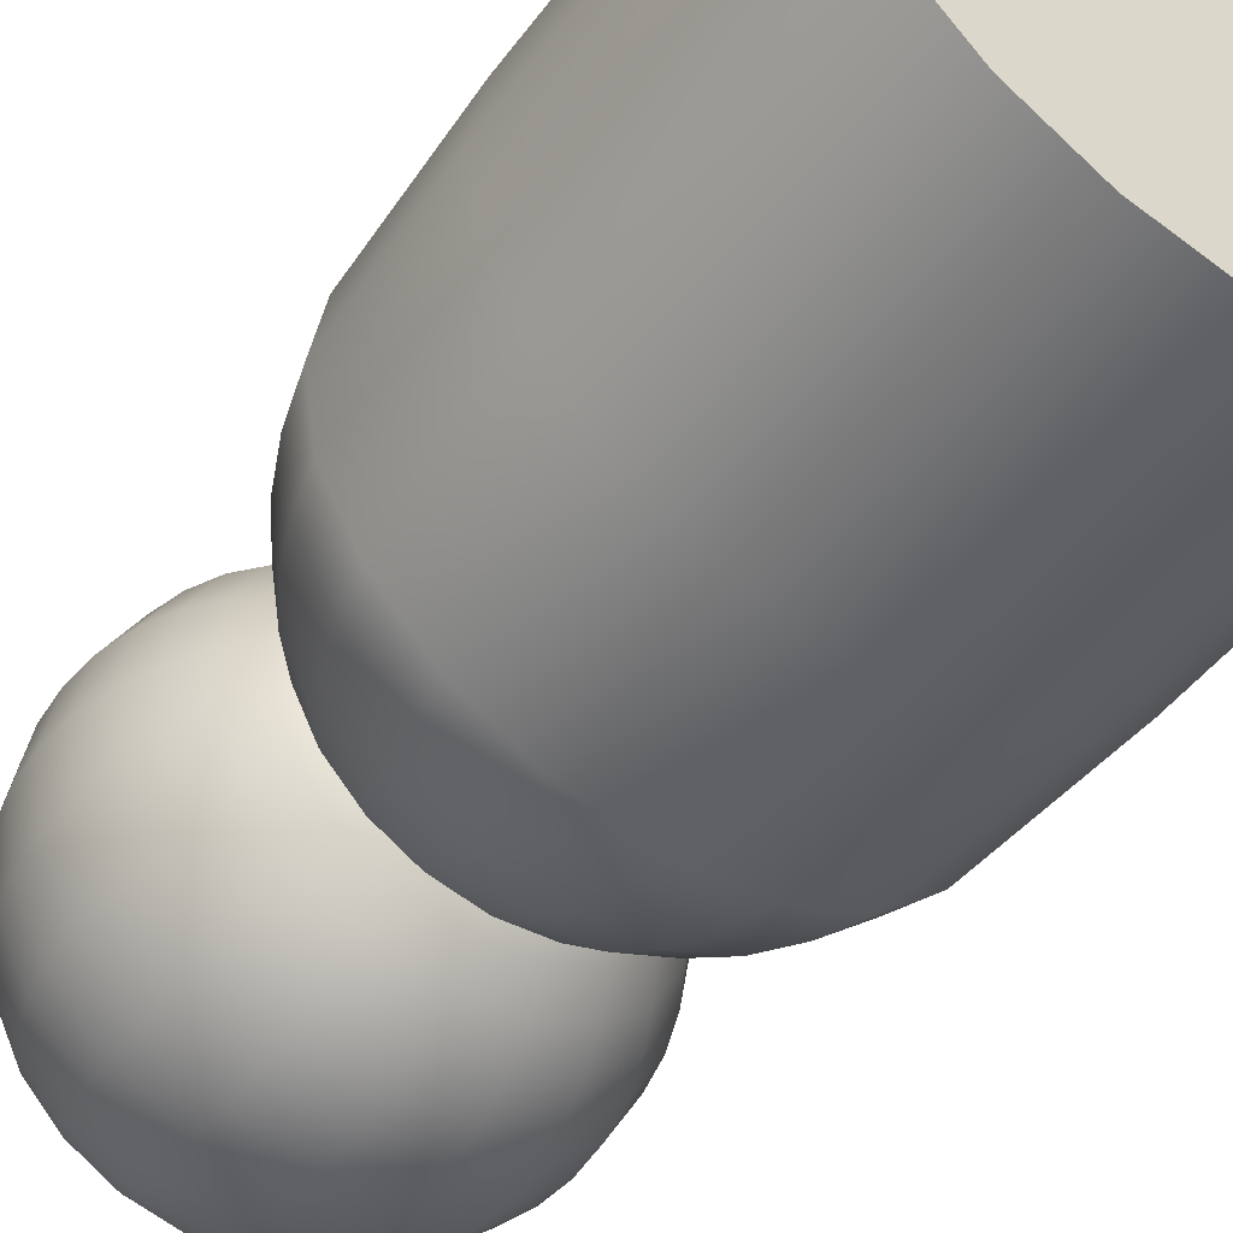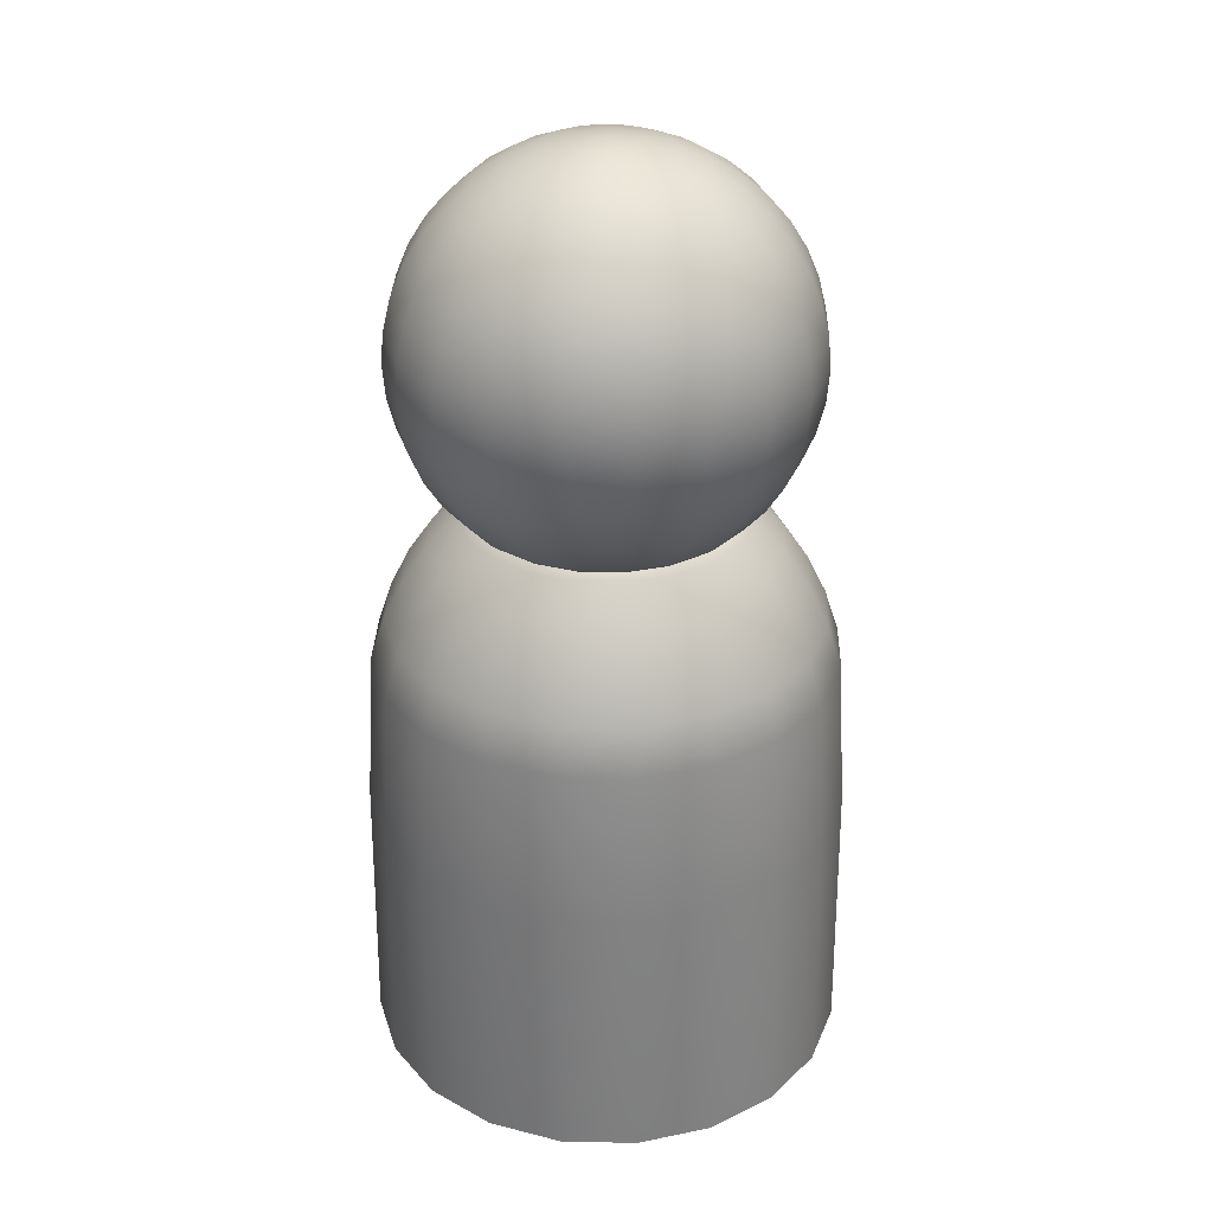
<metadata>
{"format":"obj","ext":"obj","renderer":"f3d","projection":"perspective","resolution":1024,"background":"white","views":[{"elev":-50.7,"azim":-36.1,"up":"+Z"},{"elev":31.2,"azim":-61.2,"up":"+Y"}]}
</metadata>
<code>
g default
v -0.5805 1.127 -0.7991
v -0.7991 1.127 -0.5805
v -0.7694 1.782 -0.559
v -0.559 1.782 -0.7694
v 0.5878 -0.000183 -0.809
v 0.309 -0.000183 -0.9511
v 0.3052 1.127 -0.9393
v 0.5805 1.127 -0.7991
v -0.9511 -0.000183 0.309
v -0.809 -0.000183 0.5878
v -0.7991 1.127 0.5805
v -0.9393 1.127 0.3052
v -0.3052 1.127 -0.9393
v -0.2939 1.782 -0.9045
v -0.9393 1.127 -0.3052
v -0.9045 1.782 -0.2939
v 0 1.127 -0.9877
v 0 1.782 -0.9511
v -0.9877 1.127 0
v -0.9511 1.782 0
v -0.5878 -0.000183 0.809
v -0.5805 1.127 0.7991
v 0.809 -0.000183 -0.5878
v 0.7991 1.127 -0.5805
v -0.7208 1.965 -0.5237
v -0.5237 1.965 -0.7208
v -0.2753 1.965 -0.8474
v -0.8474 1.965 -0.2753
v 0.2939 1.782 -0.9045
v -0.9045 1.782 0.2939
v 0 1.965 -0.891
v -0.891 1.965 0
v -0.6545 2.134 -0.4755
v -0.4755 2.134 -0.6545
v -0.25 2.134 -0.7694
v -0.7694 2.134 -0.25
v -0.309 -0.000183 0.9511
v -0.3052 1.127 0.9393
v 0.9511 -0.000183 -0.309
v 0.9393 1.127 -0.3052
v 0.559 1.782 -0.7694
v -0.7694 1.782 0.559
v 0 2.134 -0.809
v -0.809 2.134 0
v 0.2753 1.965 -0.8474
v -0.8474 1.965 0.2753
v -0.5721 2.284 -0.4156
v -0.4156 2.284 -0.5721
v -0.2185 2.284 -0.6725
v -0.6725 2.284 -0.2185
v 0.25 2.134 -0.7694
v -0.7694 2.134 0.25
v 0 2.284 -0.7071
v -0.7071 2.284 0
v -0 -0.000183 1
v -0 1.127 0.9877
v 1 -0.000183 0
v 0.9877 1.127 0
v -0.4755 2.413 -0.3455
v -0.3455 2.413 -0.4755
v -0.559 1.782 0.7694
v 0.7694 1.782 -0.559
v 0.5237 1.965 -0.7208
v -0.7208 1.965 0.5237
v -0.1816 2.413 -0.559
v -0.559 2.413 -0.1816
v 0.2185 2.284 -0.6725
v -0.6725 2.284 0.2185
v 0 2.413 -0.5878
v -0.5878 2.413 0
v -0.3268 2.437 -0.4499
v -0.4499 2.437 -0.3268
v -0.4013 2.573 -0.5524
v -0.5524 2.573 -0.4013
v -0.6084 2.686 -0.442
v -0.442 2.686 -0.6084
v -0.3508 2.472 -0.4828
v -0.4828 2.472 -0.3508
v -0.6494 2.808 -0.4718
v -0.4718 2.808 -0.6494
v -0.1718 2.437 -0.5288
v -0.5288 2.437 -0.1718
v -0.1844 2.472 -0.5676
v -0.211 2.573 -0.6494
v -0.5676 2.472 -0.1844
v -0.6494 2.573 -0.211
v -0.2324 2.686 -0.7152
v -0.7152 2.686 -0.2324
v 0.4755 2.134 -0.6545
v -0.6545 2.134 0.4755
v 0.9511 -0.000183 0.309
v 0.9393 1.127 0.3052
v 0.309 -0.000183 0.9511
v 0.3052 1.127 0.9393
v -0.248 2.808 -0.7634
v -0.7634 2.808 -0.248
v -0.6744 2.937 -0.49
v -0.49 2.937 -0.6744
v 0 2.437 -0.556
v -0.556 2.437 0
v -0.2576 2.937 -0.7928
v -0.7928 2.937 -0.2576
v 0 2.472 -0.5968
v 0 2.573 -0.6828
v -0.5968 2.472 0
v -0.6828 2.573 0
v 0.1816 2.413 -0.559
v -0.559 2.413 0.1816
v 0 2.686 -0.752
v -0.752 2.686 0
v -0.6828 3.069 -0.4961
v -0.4961 3.069 -0.6828
v 0 2.808 -0.8027
v -0.8027 2.808 0
v -0.2939 1.782 0.9045
v 0.9045 1.782 -0.2939
v -0.5237 1.965 0.7208
v 0.7208 1.965 -0.5237
v 0.4156 2.284 -0.5721
v -0.5721 2.284 0.4156
v 0.809 -0.000183 0.5878
v 0.7991 1.127 0.5805
v 0.5878 -0.000183 0.809
v 0.5805 1.127 0.7991
v -0.2608 3.069 -0.8027
v -0.8027 3.069 -0.2608
v 0 2.937 -0.8336
v -0.8336 2.937 0
v 0.1718 2.437 -0.5288
v -0.5288 2.437 0.1718
v -0.6744 3.201 -0.49
v -0.49 3.201 -0.6744
v 0.1844 2.472 -0.5676
v -0.5676 2.472 0.1844
v 0.211 2.573 -0.6494
v -0.6494 2.573 0.211
v -0.2576 3.201 -0.7928
v -0.7928 3.201 -0.2576
v 0.2324 2.686 -0.7152
v -0.7152 2.686 0.2324
v -0.4755 2.134 0.6545
v 0.6545 2.134 -0.4755
v 0 3.069 -0.844
v -0.844 3.069 0
v 0.3455 2.413 -0.4755
v -0.4755 2.413 0.3455
v 0.248 2.808 -0.7634
v -0.7634 2.808 0.248
v -0.6494 3.33 -0.4718
v -0.4718 3.33 -0.6494
v -0.0776 3.902 -0.1068
v -0.1068 3.902 -0.0776
v 0 3.913 0
v -0.0408 3.902 -0.1256
v -0.1256 3.902 -0.0408
v 0 3.902 -0.132
v -0.132 3.902 0
v 0.0408 3.902 -0.1256
v -0.1256 3.902 0.0408
v 0.0776 3.902 -0.1068
v -0.1068 3.902 0.0776
v 0.3268 2.437 -0.4499
v -0.4499 2.437 0.3268
v -0.248 3.33 -0.7634
v -0.7634 3.33 -0.248
v 0 3.201 -0.8336
v -0.8336 3.201 0
v -0.0776 3.902 0.1068
v 0.1068 3.902 -0.0776
v 0.2576 2.937 -0.7928
v -0.7928 2.937 0.2576
v 0.3508 2.472 -0.4828
v -0.4828 2.472 0.3508
v -0.4156 2.284 0.5721
v 0.5721 2.284 -0.4156
v -0.0408 3.902 0.1256
v 0.1256 3.902 -0.0408
v -0 3.902 0.132
v 0.132 3.902 0
v 0.4013 2.573 -0.5524
v -0.5524 2.573 0.4013
v -0 1.782 0.9511
v 0.9511 1.782 0
v 0.1256 3.902 0.0408
v 0.0408 3.902 0.1256
v 0.0776 3.902 0.1068
v 0.1068 3.902 0.0776
v -0.2753 1.965 0.8474
v 0.8474 1.965 -0.2753
v -0.6084 3.452 -0.442
v -0.442 3.452 -0.6084
v 0.2608 3.069 -0.8027
v -0.8027 3.069 0.2608
v 0.442 2.686 -0.6084
v -0.6084 2.686 0.442
v 0 3.33 -0.8027
v -0.8027 3.33 0
v -0.3455 2.413 0.4755
v 0.4755 2.413 -0.3455
v -0.2324 3.452 -0.7152
v -0.7152 3.452 -0.2324
v 0.4718 2.808 -0.6494
v -0.6494 2.808 0.4718
v -0.25 2.134 0.7694
v 0.7694 2.134 -0.25
v -0.3268 2.437 0.4499
v 0.4499 2.437 -0.3268
v 0.2576 3.201 -0.7928
v -0.7928 3.201 0.2576
v -0.3508 2.472 0.4828
v 0.4828 2.472 -0.3508
v -0.5524 3.565 -0.4013
v -0.4013 3.565 -0.5524
v 0 3.452 -0.752
v -0.752 3.452 0
v 0.49 2.937 -0.6744
v -0.6744 2.937 0.49
v -0.4013 2.573 0.5524
v 0.5524 2.573 -0.4013
v -0.2185 2.284 0.6725
v 0.6725 2.284 -0.2185
v 0.9045 1.782 0.2939
v 0.2939 1.782 0.9045
v -0.211 3.565 -0.6494
v -0.6494 3.565 -0.211
v 0.248 3.33 -0.7634
v -0.7634 3.33 0.248
v -0.1816 2.413 0.559
v 0.559 2.413 -0.1816
v -0.442 2.686 0.6084
v 0.6084 2.686 -0.442
v -0 1.965 0.891
v 0.891 1.965 0
v 0.4961 3.069 -0.6828
v -0.6828 3.069 0.4961
v -0.1718 2.437 0.5288
v 0.5288 2.437 -0.1718
v 0 3.565 -0.6828
v -0.6828 3.565 0
v -0.1844 2.472 0.5676
v 0.5676 2.472 -0.1844
v -0.4828 3.666 -0.3508
v -0.3508 3.666 -0.4828
v 0.7694 1.782 0.559
v 0.559 1.782 0.7694
v -0.4718 2.808 0.6494
v 0.6494 2.808 -0.4718
v -0 2.134 0.809
v 0.809 2.134 0
v 0.2324 3.452 -0.7152
v -0.7152 3.452 0.2324
v -0.1844 3.666 -0.5676
v -0.5676 3.666 -0.1844
v 0.49 3.201 -0.6744
v -0.6744 3.201 0.49
v -0.211 2.573 0.6494
v 0.6494 2.573 -0.211
v -0 2.284 0.7071
v 0.7071 2.284 0
v -0.49 2.937 0.6744
v 0.6744 2.937 -0.49
v -0 2.413 0.5878
v 0.5878 2.413 0
v 0 3.666 -0.5968
v -0.5968 3.666 0
v -0 2.437 0.556
v 0.556 2.437 0
v 0.4718 3.33 -0.6494
v -0.6494 3.33 0.4718
v 0.8474 1.965 0.2753
v 0.2753 1.965 0.8474
v 0.211 3.565 -0.6494
v -0.6494 3.565 0.211
v -0 2.472 0.5968
v 0.5968 2.472 0
v -0.2324 2.686 0.7152
v 0.7152 2.686 -0.2324
v -0.4013 3.752 -0.2916
v -0.2916 3.752 -0.4013
v -0.1533 3.752 -0.4718
v -0.4718 3.752 -0.1533
v -0.4961 3.069 0.6828
v 0.6828 3.069 -0.4961
v 0.7694 2.134 0.25
v 0.25 2.134 0.7694
v -0 2.573 0.6828
v 0.6828 2.573 0
v 0.442 3.452 -0.6084
v -0.6084 3.452 0.442
v 0.6725 2.284 0.2185
v 0.2185 2.284 0.6725
v 0.5288 2.437 0.1718
v 0.559 2.413 0.1816
v 0.1816 2.413 0.559
v 0.1718 2.437 0.5288
v -0.248 2.808 0.7634
v 0.7634 2.808 -0.248
v 0.1844 3.666 -0.5676
v -0.5676 3.666 0.1844
v 0 3.752 -0.4961
v -0.4961 3.752 0
v 0.7208 1.965 0.5237
v 0.5237 1.965 0.7208
v 0.5676 2.472 0.1844
v 0.1844 2.472 0.5676
v -0.49 3.201 0.6744
v 0.6744 3.201 -0.49
v -0.31 3.821 -0.2252
v -0.2252 3.821 -0.31
v 0.6545 2.134 0.4755
v 0.4755 2.134 0.6545
v 0.4499 2.437 0.3268
v 0.4755 2.413 0.3455
v 0.3455 2.413 0.4755
v 0.3268 2.437 0.4499
v 0.4013 3.565 -0.5524
v -0.5524 3.565 0.4013
v -0.1184 3.821 -0.3644
v -0.3644 3.821 -0.1184
v 0.5721 2.284 0.4156
v 0.4156 2.284 0.5721
v -0 2.686 0.752
v 0.752 2.686 0
v 0.3508 2.472 0.4828
v 0.4828 2.472 0.3508
v -0.2576 2.937 0.7928
v 0.7928 2.937 -0.2576
v 0.6494 2.573 0.211
v 0.211 2.573 0.6494
v 0.1533 3.752 -0.4718
v -0.4718 3.752 0.1533
v -0.4718 3.33 0.6494
v 0.6494 3.33 -0.4718
v 0 3.821 -0.3832
v -0.3832 3.821 0
v 0.3508 3.666 -0.4828
v -0.4828 3.666 0.3508
v -0.2608 3.069 0.8027
v 0.8027 3.069 -0.2608
v 0.4013 2.573 0.5524
v 0.5524 2.573 0.4013
v -0 2.808 0.8027
v 0.8027 2.808 0
v -0.442 3.452 0.6084
v 0.6084 3.452 -0.442
v -0.211 3.872 -0.1533
v -0.1533 3.872 -0.211
v -0.08059 3.872 -0.248
v -0.248 3.872 -0.08059
v 0.1184 3.821 -0.3644
v -0.3644 3.821 0.1184
v 0.7152 2.686 0.2324
v 0.2324 2.686 0.7152
v 0.2916 3.752 -0.4013
v -0.4013 3.752 0.2916
v 0 3.872 -0.2608
v -0.2608 3.872 0
v -0.2576 3.201 0.7928
v 0.7928 3.201 -0.2576
v -0.4013 3.565 0.5524
v 0.5524 3.565 -0.4013
v -0 2.937 0.8336
v 0.8336 2.937 0
v 0.08059 3.872 -0.248
v -0.248 3.872 0.08059
v 0.442 2.686 0.6084
v 0.6084 2.686 0.442
v 0.2252 3.821 -0.31
v -0.31 3.821 0.2252
v -0.3508 3.666 0.4828
v 0.4828 3.666 -0.3508
v -0.248 3.33 0.7634
v 0.7634 3.33 -0.248
v 0.7634 2.808 0.248
v 0.248 2.808 0.7634
v -0 3.069 0.844
v 0.844 3.069 0
v 0.1533 3.872 -0.211
v -0.211 3.872 0.1533
v -0.2916 3.752 0.4013
v 0.4013 3.752 -0.2916
v -0.2324 3.452 0.7152
v 0.7152 3.452 -0.2324
v 0.6494 2.808 0.4718
v 0.4718 2.808 0.6494
v -0.2252 3.821 0.31
v 0.31 3.821 -0.2252
v 0.7928 2.937 0.2576
v 0.2576 2.937 0.7928
v -0.211 3.565 0.6494
v 0.6494 3.565 -0.211
v -0 3.201 0.8336
v 0.8336 3.201 0
v -0.1533 3.872 0.211
v 0.211 3.872 -0.1533
v -0.1844 3.666 0.5676
v 0.5676 3.666 -0.1844
v -0 3.33 0.8027
v 0.8027 3.33 0
v -0.1533 3.752 0.4718
v 0.4718 3.752 -0.1533
v 0.8027 3.069 0.2608
v 0.2608 3.069 0.8027
v 0.6744 2.937 0.49
v 0.49 2.937 0.6744
v -0.08059 3.872 0.248
v 0.248 3.872 -0.08059
v -0.1184 3.821 0.3644
v 0.3644 3.821 -0.1184
v -0 3.452 0.752
v 0.752 3.452 0
v -0 3.872 0.2608
v 0.2608 3.872 0
v 0.7928 3.201 0.2576
v 0.2576 3.201 0.7928
v -0 3.565 0.6828
v 0.6828 3.565 0
v 0.248 3.872 0.08059
v 0.08059 3.872 0.248
v -0 3.821 0.3832
v 0.3832 3.821 0
v 0.6828 3.069 0.4961
v 0.4961 3.069 0.6828
v -0 3.666 0.5968
v 0.5968 3.666 0
v -0 3.752 0.4961
v 0.4961 3.752 0
v 0.211 3.872 0.1533
v 0.1533 3.872 0.211
v 0.7634 3.33 0.248
v 0.248 3.33 0.7634
v 0.3644 3.821 0.1184
v 0.1184 3.821 0.3644
v 0.6744 3.201 0.49
v 0.49 3.201 0.6744
v 0.7152 3.452 0.2324
v 0.2324 3.452 0.7152
v 0.31 3.821 0.2252
v 0.2252 3.821 0.31
v 0.4718 3.752 0.1533
v 0.1533 3.752 0.4718
v 0.6494 3.565 0.211
v 0.211 3.565 0.6494
v 0.5676 3.666 0.1844
v 0.1844 3.666 0.5676
v 0.6494 3.33 0.4718
v 0.4718 3.33 0.6494
v 0.4013 3.752 0.2916
v 0.2916 3.752 0.4013
v 0.6084 3.452 0.442
v 0.442 3.452 0.6084
v 0.4828 3.666 0.3508
v 0.3508 3.666 0.4828
v 0.4013 3.565 0.5524
v 0.5524 3.565 0.4013
v -1 -0.000183 0
v -0.9511 -0.000183 -0.309
v -0.809 -0.000183 -0.5878
v -0.5878 -0.000183 -0.809
v -0.309 -0.000183 -0.9511
v 0 -0.000183 -1
g pSphere3
f 1 2 3 4
f 5 6 7 8
f 9 10 11 12
f 13 1 4 14
f 2 15 16 3
f 17 13 14 18
f 15 19 20 16
f 10 21 22 11
f 23 5 8 24
f 4 3 25 26
f 14 4 26 27
f 3 16 28 25
f 7 17 18 29
f 19 12 30 20
f 18 14 27 31
f 16 20 32 28
f 26 25 33 34
f 27 26 34 35
f 25 28 36 33
f 21 37 38 22
f 39 23 24 40
f 8 7 29 41
f 12 11 42 30
f 31 27 35 43
f 28 32 44 36
f 29 18 31 45
f 20 30 46 32
f 34 33 47 48
f 35 34 48 49
f 33 36 50 47
f 45 31 43 51
f 32 46 52 44
f 43 35 49 53
f 36 44 54 50
f 37 55 56 38
f 57 39 40 58
f 48 47 59 60
f 11 22 61 42
f 24 8 41 62
f 41 29 45 63
f 30 42 64 46
f 49 48 60 65
f 47 50 66 59
f 51 43 53 67
f 44 52 68 54
f 53 49 65 69
f 50 54 70 66
f 71 60 59 72
f 73 74 75 76
f 77 78 74 73
f 72 78 77 71
f 76 75 79 80
f 81 65 60 71
f 72 59 66 82
f 83 77 73 84
f 78 85 86 74
f 84 73 76 87
f 74 86 88 75
f 63 45 51 89
f 46 64 90 52
f 91 57 58 92
f 55 93 94 56
f 71 77 83 81
f 82 85 78 72
f 87 76 80 95
f 75 88 96 79
f 80 79 97 98
f 99 69 65 81
f 82 66 70 100
f 95 80 98 101
f 79 96 102 97
f 103 83 84 104
f 85 105 106 86
f 81 83 103 99
f 100 105 85 82
f 67 53 69 107
f 54 68 108 70
f 104 84 87 109
f 86 106 110 88
f 98 97 111 112
f 109 87 95 113
f 88 110 114 96
f 22 38 115 61
f 40 24 62 116
f 42 61 117 64
f 62 41 63 118
f 89 51 67 119
f 52 90 120 68
f 121 91 92 122
f 93 123 124 94
f 101 98 112 125
f 97 102 126 111
f 113 95 101 127
f 96 114 128 102
f 123 121 122 124
f 129 107 69 99
f 100 70 108 130
f 112 111 131 132
f 99 103 133 129
f 130 134 105 100
f 133 103 104 135
f 105 134 136 106
f 125 112 132 137
f 111 126 138 131
f 135 104 109 139
f 106 136 140 110
f 64 117 141 90
f 118 63 89 142
f 127 101 125 143
f 102 128 144 126
f 119 67 107 145
f 68 120 146 108
f 139 109 113 147
f 110 140 148 114
f 132 131 149 150
f 151 152 153
f 154 151 153
f 152 155 153
f 156 154 153
f 155 157 153
f 158 156 153
f 157 159 153
f 160 158 153
f 159 161 153
f 162 145 107 129
f 130 108 146 163
f 137 132 150 164
f 131 138 165 149
f 143 125 137 166
f 126 144 167 138
f 161 168 153
f 169 160 153
f 147 113 127 170
f 114 148 171 128
f 129 133 172 162
f 163 173 134 130
f 90 141 174 120
f 142 89 119 175
f 168 176 153
f 177 169 153
f 176 178 153
f 179 177 153
f 172 133 135 180
f 134 173 181 136
f 38 56 182 115
f 58 40 116 183
f 184 179 153
f 178 185 153
f 185 186 153
f 187 184 153
f 186 187 153
f 61 115 188 117
f 116 62 118 189
f 150 149 190 191
f 170 127 143 192
f 128 171 193 144
f 180 135 139 194
f 136 181 195 140
f 166 137 164 196
f 138 167 197 165
f 120 174 198 146
f 175 119 145 199
f 164 150 191 200
f 149 165 201 190
f 194 139 147 202
f 140 195 203 148
f 117 188 204 141
f 189 118 142 205
f 163 146 198 206
f 207 199 145 162
f 192 143 166 208
f 144 193 209 167
f 206 210 173 163
f 162 172 211 207
f 191 190 212 213
f 196 164 200 214
f 165 197 215 201
f 202 147 170 216
f 148 203 217 171
f 173 210 218 181
f 211 172 180 219
f 141 204 220 174
f 205 142 175 221
f 92 58 183 222
f 56 94 223 182
f 200 191 213 224
f 190 201 225 212
f 208 166 196 226
f 167 209 227 197
f 174 220 228 198
f 221 175 199 229
f 181 218 230 195
f 219 180 194 231
f 115 182 232 188
f 183 116 189 233
f 216 170 192 234
f 171 217 235 193
f 206 198 228 236
f 237 229 199 207
f 214 200 224 238
f 201 215 239 225
f 236 240 210 206
f 207 211 241 237
f 213 212 242 243
f 122 92 222 244
f 94 124 245 223
f 195 230 246 203
f 231 194 202 247
f 188 232 248 204
f 233 189 205 249
f 226 196 214 250
f 197 227 251 215
f 224 213 243 252
f 212 225 253 242
f 234 192 208 254
f 193 235 255 209
f 210 240 256 218
f 241 211 219 257
f 124 122 244 245
f 204 248 258 220
f 249 205 221 259
f 203 246 260 217
f 247 202 216 261
f 220 258 262 228
f 259 221 229 263
f 238 224 252 264
f 225 239 265 253
f 236 228 262 266
f 267 263 229 237
f 254 208 226 268
f 209 255 269 227
f 222 183 233 270
f 182 223 271 232
f 250 214 238 272
f 215 251 273 239
f 266 274 240 236
f 237 241 275 267
f 218 256 276 230
f 257 219 231 277
f 243 242 278 279
f 252 243 279 280
f 242 253 281 278
f 217 260 282 235
f 261 216 234 283
f 270 233 249 284
f 232 271 285 248
f 240 274 286 256
f 275 241 257 287
f 268 226 250 288
f 227 269 289 251
f 284 249 259 290
f 248 285 291 258
f 292 293 263 267
f 266 262 294 295
f 290 259 263 293
f 258 291 294 262
f 230 276 296 246
f 277 231 247 297
f 272 238 264 298
f 239 273 299 265
f 264 252 280 300
f 253 265 301 281
f 244 222 270 302
f 223 245 303 271
f 267 275 304 292
f 295 305 274 266
f 235 282 306 255
f 283 234 254 307
f 245 244 302 303
f 279 278 308 309
f 302 270 284 310
f 271 303 311 285
f 312 313 293 292
f 295 294 314 315
f 288 250 272 316
f 251 289 317 273
f 280 279 309 318
f 278 281 319 308
f 320 290 293 313
f 291 321 314 294
f 285 311 321 291
f 310 284 290 320
f 256 286 322 276
f 287 257 277 323
f 315 324 305 295
f 292 304 325 312
f 315 314 313 312
f 246 296 326 260
f 297 247 261 327
f 303 302 310 311
f 304 275 287 328
f 274 305 329 286
f 321 320 313 314
f 312 325 324 315
f 298 264 300 330
f 265 299 331 301
f 255 306 332 269
f 307 254 268 333
f 311 310 320 321
f 300 280 318 334
f 281 301 335 319
f 316 272 298 336
f 273 317 337 299
f 260 326 338 282
f 327 261 283 339
f 305 324 340 329
f 325 304 328 341
f 276 322 342 296
f 323 277 297 343
f 269 332 344 289
f 333 268 288 345
f 309 308 346 347
f 324 325 341 340
f 318 309 347 348
f 308 319 349 346
f 330 300 334 350
f 301 331 351 335
f 328 287 323 352
f 286 329 353 322
f 336 298 330 354
f 299 337 355 331
f 334 318 348 356
f 319 335 357 349
f 282 338 358 306
f 339 283 307 359
f 289 344 360 317
f 345 288 316 361
f 296 342 362 326
f 343 297 327 363
f 350 334 356 364
f 335 351 365 357
f 329 340 366 353
f 341 328 352 367
f 354 330 350 368
f 331 355 369 351
f 347 346 152 151
f 317 360 370 337
f 361 316 336 371
f 306 358 372 332
f 359 307 333 373
f 352 323 343 374
f 322 353 375 342
f 348 347 151 154
f 346 349 155 152
f 340 341 367 366
f 356 348 154 156
f 349 357 157 155
f 326 362 376 338
f 363 327 339 377
f 368 350 364 378
f 351 369 379 365
f 337 370 380 355
f 371 336 354 381
f 364 356 156 158
f 357 365 159 157
f 332 372 382 344
f 373 333 345 383
f 367 352 374 384
f 353 366 385 375
f 355 380 386 369
f 381 354 368 387
f 374 343 363 388
f 342 375 389 362
f 378 364 158 160
f 365 379 161 159
f 344 382 390 360
f 383 345 361 391
f 338 376 392 358
f 377 339 359 393
f 366 367 384 385
f 369 386 394 379
f 387 368 378 395
f 379 394 168 161
f 395 378 160 169
f 360 390 396 370
f 391 361 371 397
f 358 392 398 372
f 393 359 373 399
f 370 396 400 380
f 397 371 381 401
f 388 363 377 402
f 362 389 403 376
f 384 374 388 404
f 375 385 405 389
f 394 406 176 168
f 407 395 169 177
f 380 400 408 386
f 401 381 387 409
f 386 408 406 394
f 409 387 395 407
f 385 384 404 405
f 372 398 410 382
f 399 373 383 411
f 406 412 178 176
f 413 407 177 179
f 402 377 393 414
f 376 403 415 392
f 382 410 416 390
f 411 383 391 417
f 418 413 179 184
f 412 419 185 178
f 408 420 412 406
f 421 409 407 413
f 404 388 402 422
f 389 405 423 403
f 390 416 424 396
f 417 391 397 425
f 400 426 420 408
f 427 401 409 421
f 428 418 184 187
f 419 429 186 185
f 396 424 426 400
f 425 397 401 427
f 429 428 187 186
f 405 404 422 423
f 414 393 399 430
f 392 415 431 398
f 432 421 413 418
f 420 433 419 412
f 422 402 414 434
f 403 423 435 415
f 430 399 411 436
f 398 431 437 410
f 438 432 418 428
f 433 439 429 419
f 440 427 421 432
f 426 441 433 420
f 439 438 428 429
f 423 422 434 435
f 436 411 417 442
f 410 437 443 416
f 444 425 427 440
f 424 445 441 426
f 442 417 425 444
f 416 443 445 424
f 434 414 430 446
f 415 435 447 431
f 448 440 432 438
f 441 449 439 433
f 449 448 438 439
f 435 434 446 447
f 446 430 436 450
f 431 447 451 437
f 452 444 440 448
f 445 453 449 441
f 437 451 454 443
f 450 436 442 455
f 443 454 453 445
f 455 442 444 452
f 453 452 448 449
f 447 446 450 451
f 454 455 452 453
f 451 450 455 454
f 23 39 57 91 121 123 93 55 37 21 10 9 456 457 458 459 460 461 6 5
f 456 9 12 19
f 6 461 17 7
f 457 456 19 15
f 461 460 13 17
f 458 457 15 2
f 460 459 1 13
f 459 458 2 1

</code>
